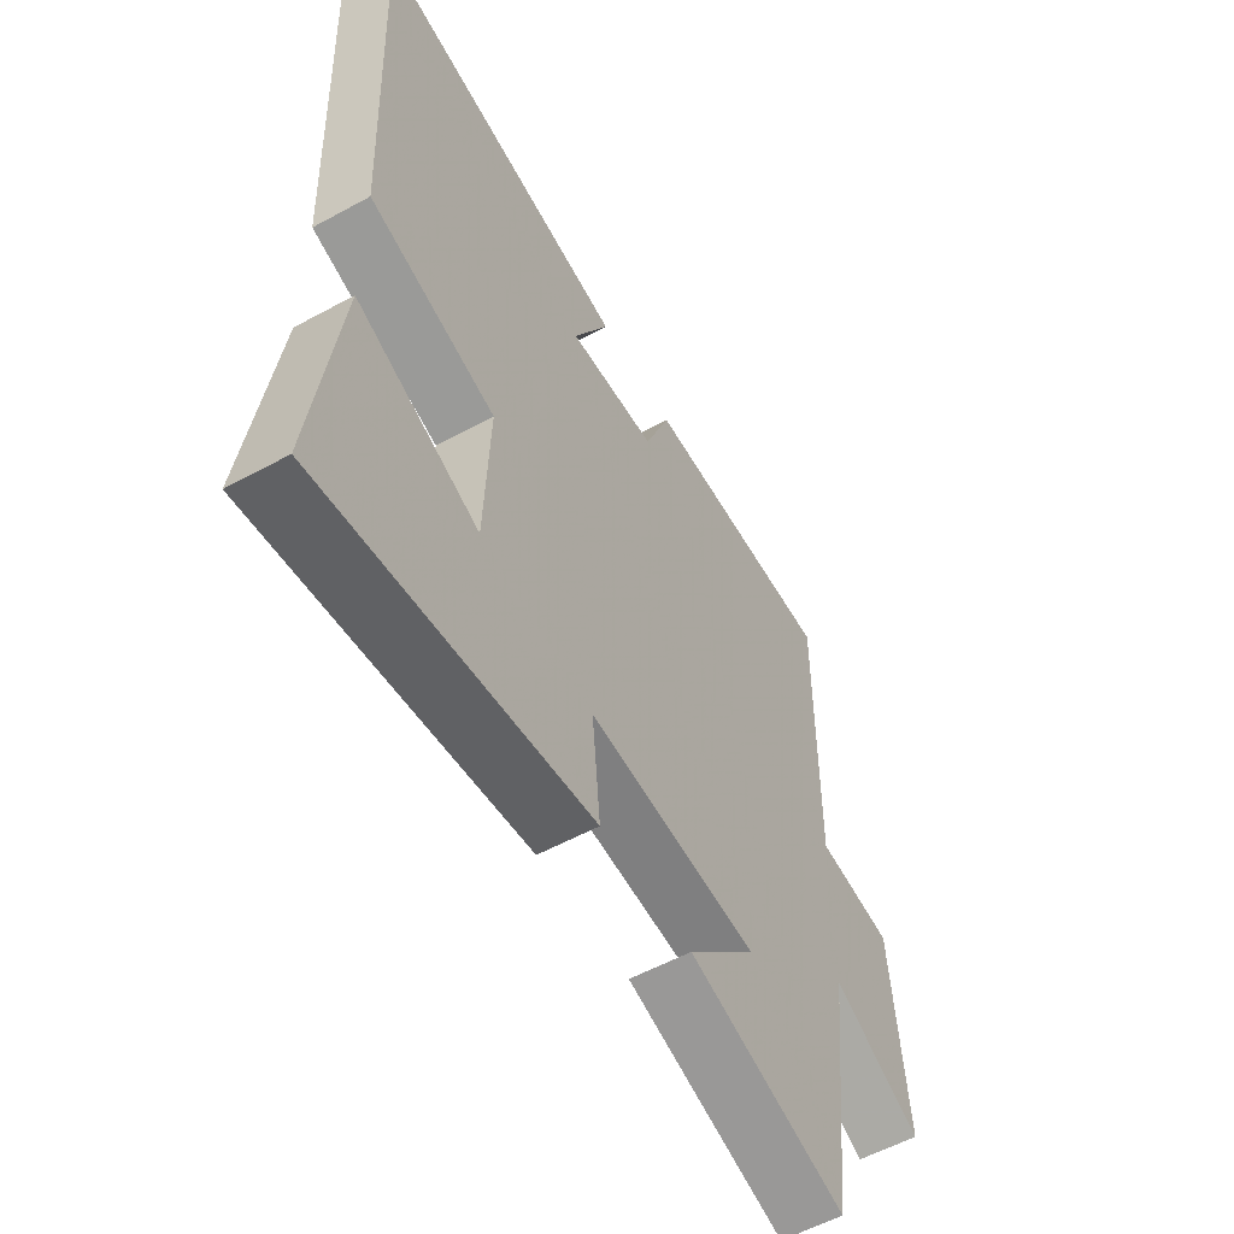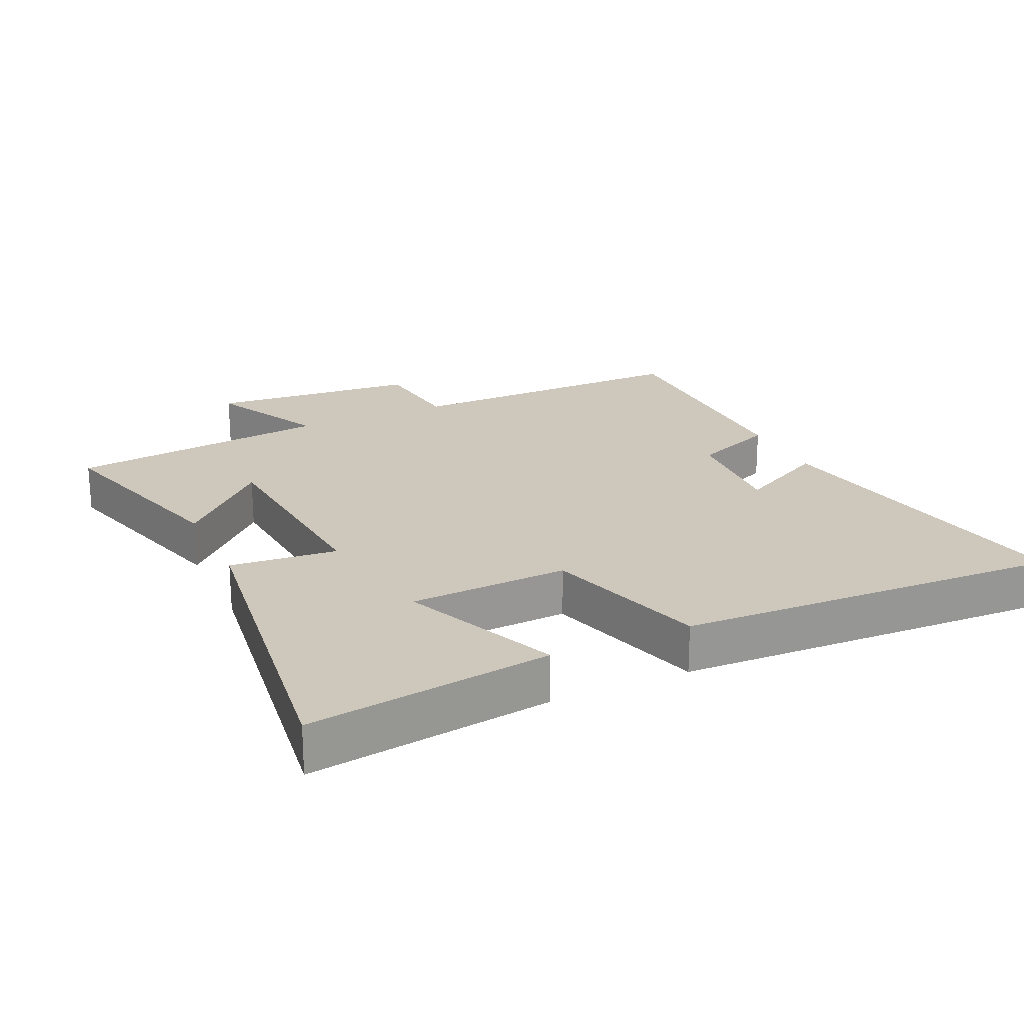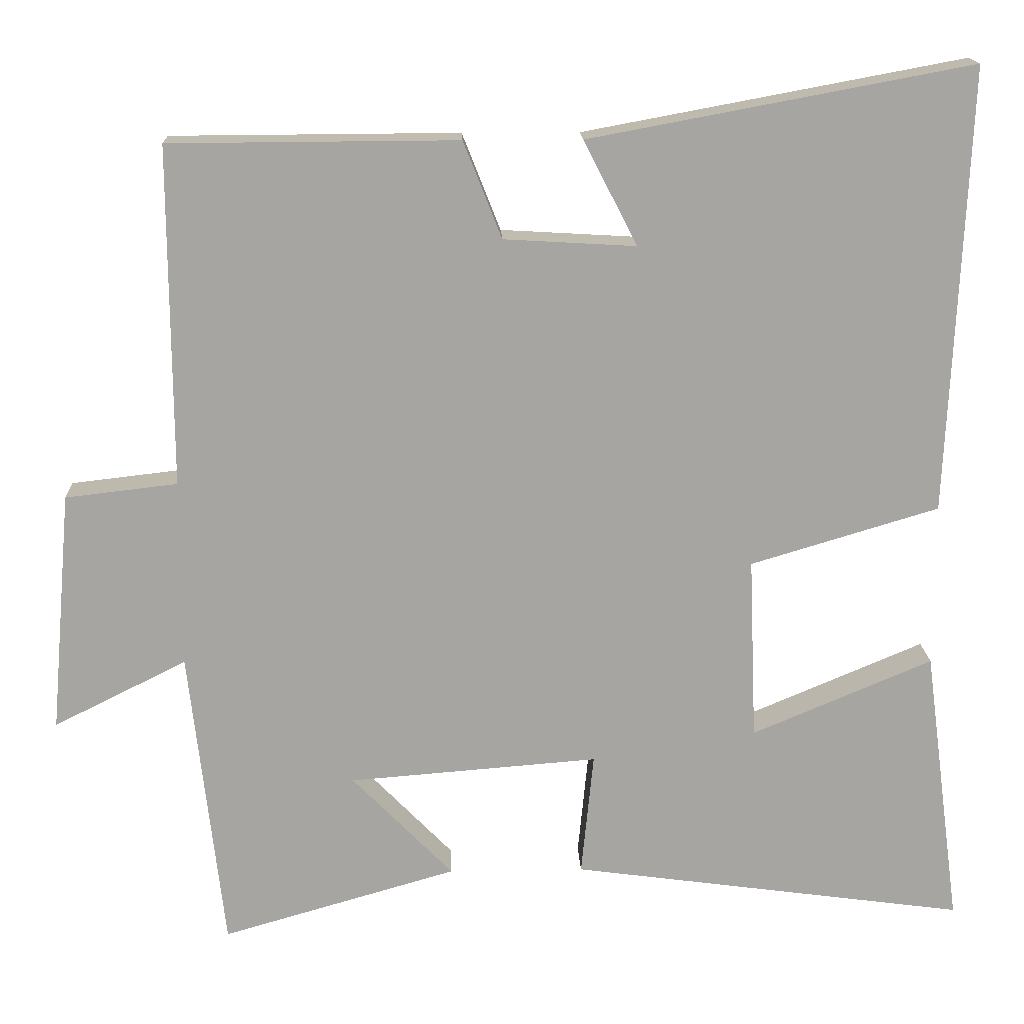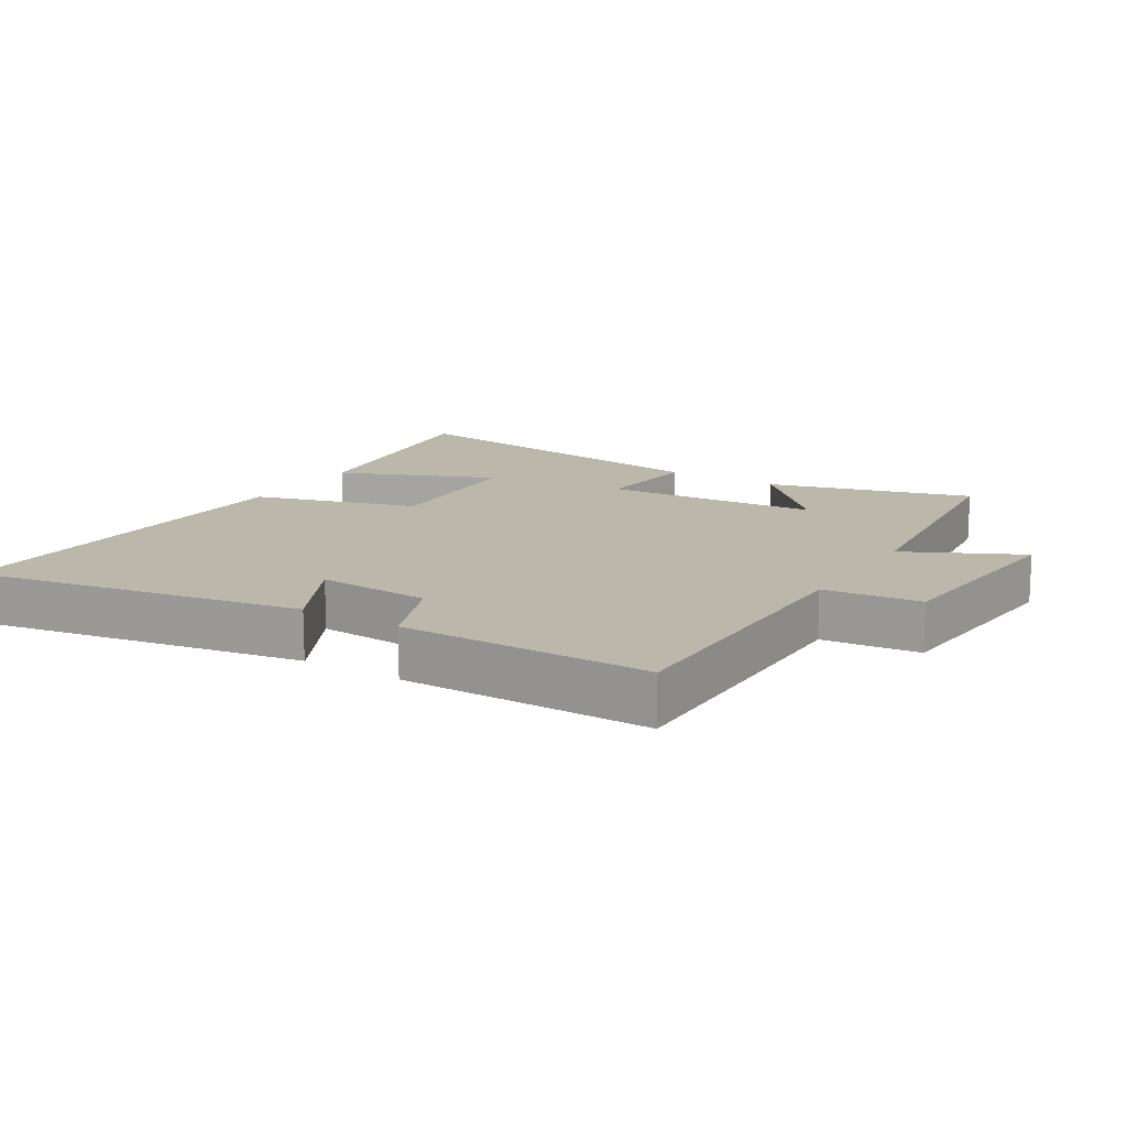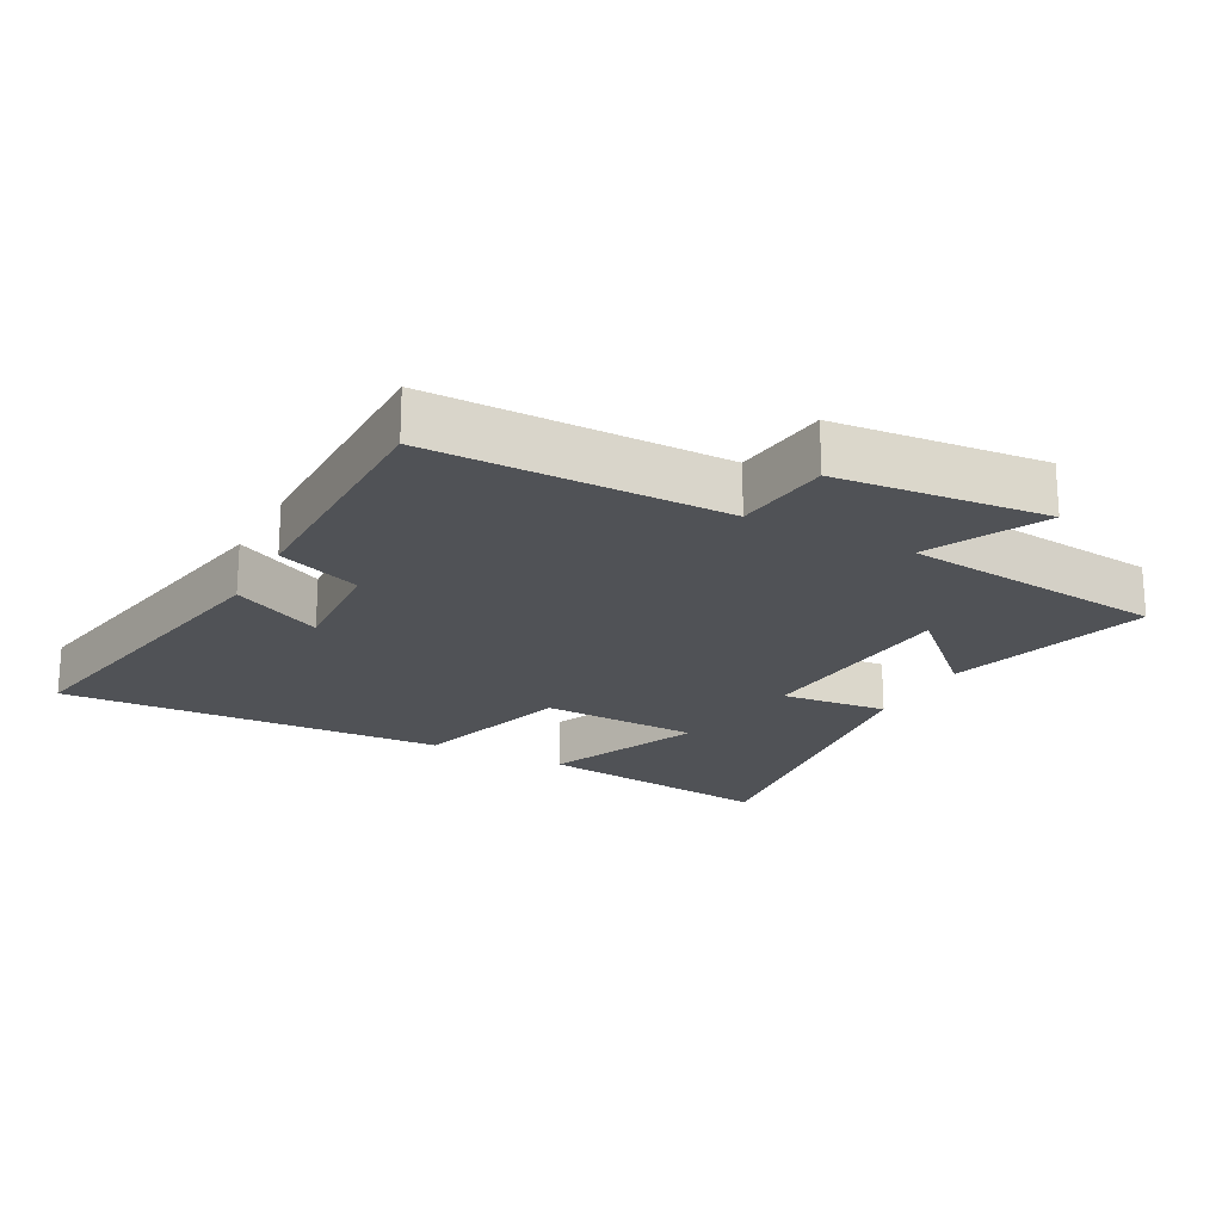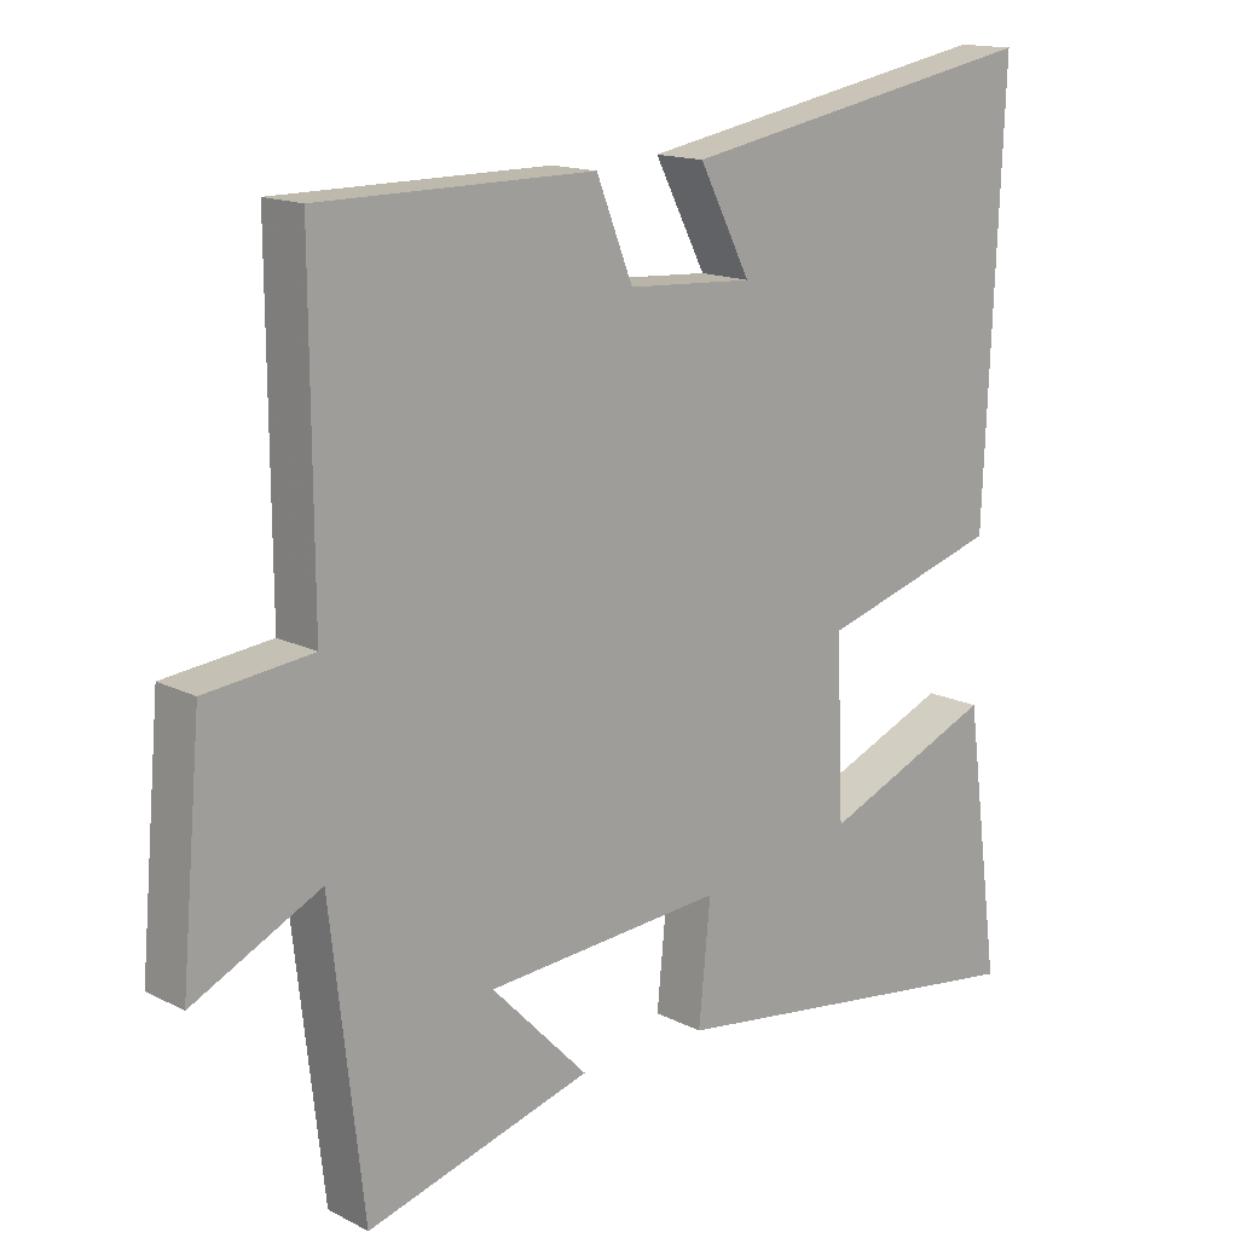
<metadata>
{"format":"obj","ext":"obj","renderer":"f3d","projection":"perspective","resolution":1024,"background":"white","views":[{"elev":-56.2,"azim":-60.2,"up":"+Z"},{"elev":22.0,"azim":-114.9,"up":"+Y"},{"elev":16.3,"azim":177.9,"up":"+Z"},{"elev":14.4,"azim":31.9,"up":"+Y"},{"elev":-20.6,"azim":62.2,"up":"+Y"},{"elev":15.0,"azim":137.3,"up":"+Z"}]}
</metadata>
<code>
v 0.455 0.07 -0.589
v 0.147 0.07 -0.5
v 0.279 0.07 -0.364
v -0.047 0.07 -0.338
v -0.031 0.07 -0.5
v -0.549 0.07 -0.57
v -0.5 0.07 -0.203
v -0.264 0.07 -0.303
v -0.254 0.07 -0.063
v -0.5 0.07 0.011
v -0.525 0.07 0.593
v -0.026 0.07 0.5
v -0.096 0.07 0.364
v 0.076 0.07 0.374
v 0.126 0.07 0.5
v 0.502 0.07 0.498
v 0.5 0.07 0.055
v 0.646 0.07 0.038
v 0.674 0.07 -0.278
v 0.5 0.07 -0.191
v 0.455 0 -0.589
v 0.147 0 -0.5
v 0.279 0 -0.364
v -0.047 0 -0.338
v -0.031 0 -0.5
v -0.549 0 -0.57
v -0.5 0 -0.203
v -0.264 0 -0.303
v -0.254 0 -0.063
v -0.5 0 0.011
v -0.525 0 0.593
v -0.026 0 0.5
v -0.096 0 0.364
v 0.076 0 0.374
v 0.126 0 0.5
v 0.502 0 0.498
v 0.5 0 0.055
v 0.646 0 0.038
v 0.674 0 -0.278
v 0.5 0 -0.191
f 17 18 19 20
f 17 20 1
f 16 17 1
f 15 16 1
f 14 15 1
f 13 14 1
f 10 11 12 13
f 9 10 13
f 8 9 13
f 5 6 7 8
f 4 5 8
f 3 4 8 13
f 1 2 3
f 1 3 13
f 40 39 38 37
f 21 40 37
f 21 37 36
f 21 36 35
f 21 35 34
f 21 34 33
f 33 32 31 30
f 33 30 29
f 33 29 28
f 28 27 26 25
f 28 25 24
f 33 28 24 23
f 23 22 21
f 33 23 21
f 1 21 22 2
f 2 22 23 3
f 3 23 24 4
f 4 24 25 5
f 5 25 26 6
f 6 26 27 7
f 7 27 28 8
f 8 28 29 9
f 9 29 30 10
f 10 30 31 11
f 11 31 32 12
f 12 32 33 13
f 13 33 34 14
f 14 34 35 15
f 15 35 36 16
f 16 36 37 17
f 17 37 38 18
f 18 38 39 19
f 19 39 40 20
f 20 40 21 1

</code>
